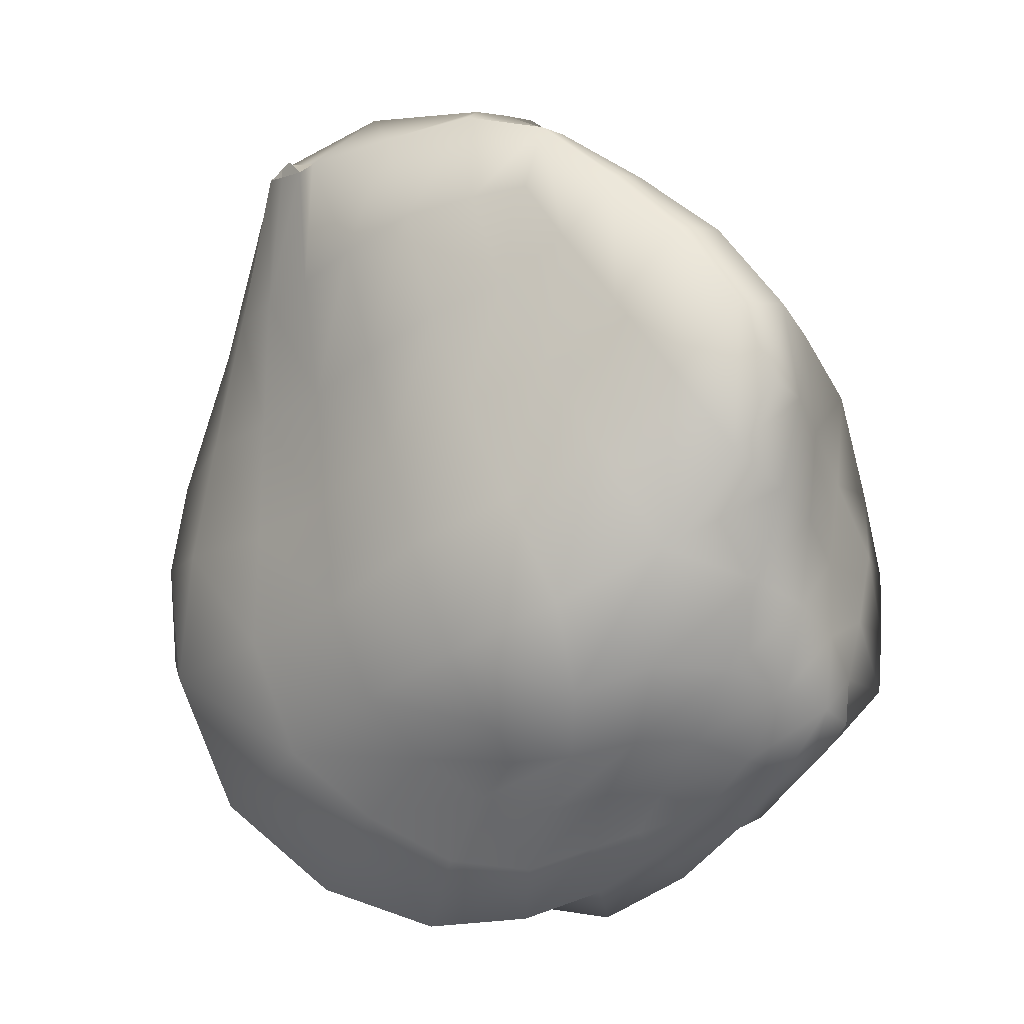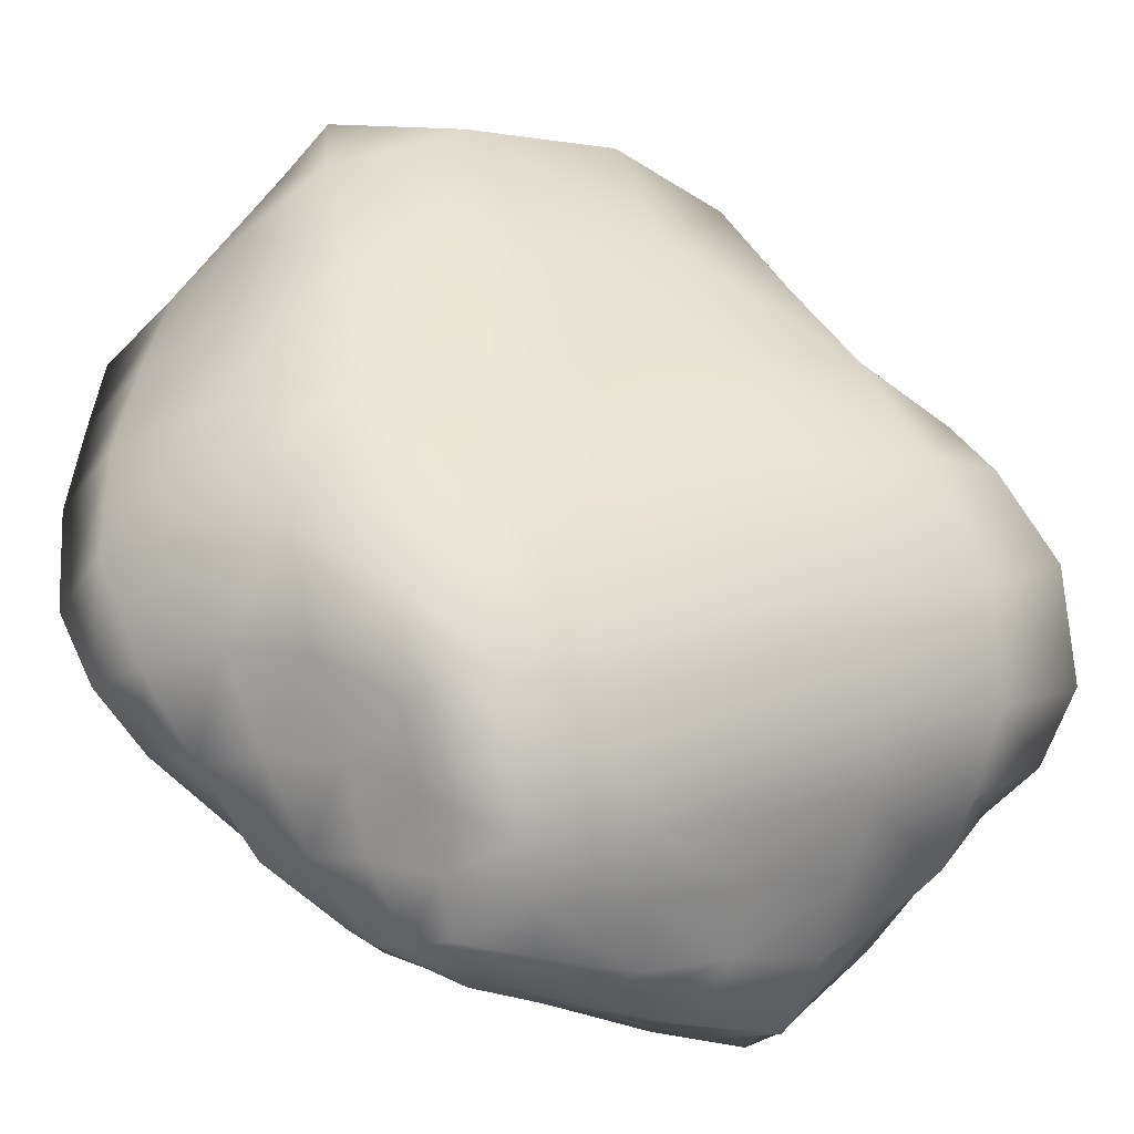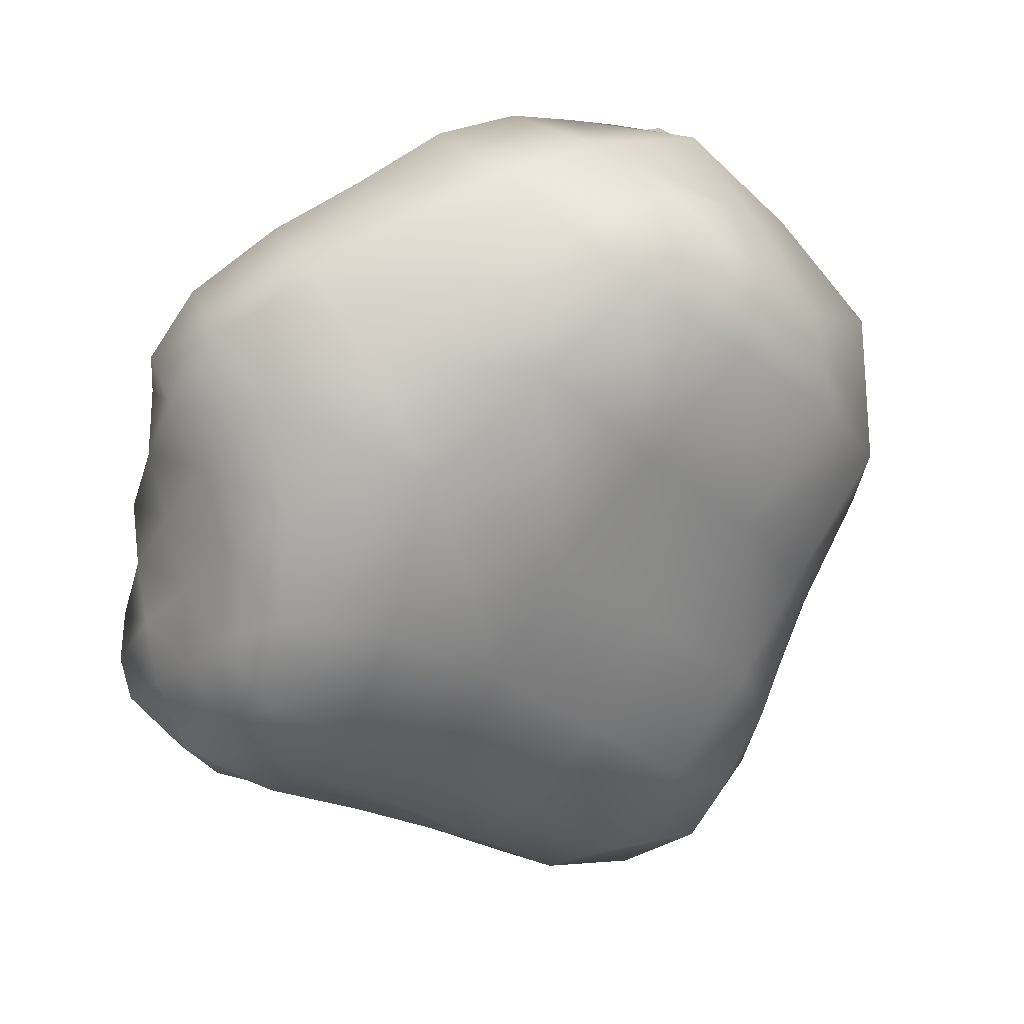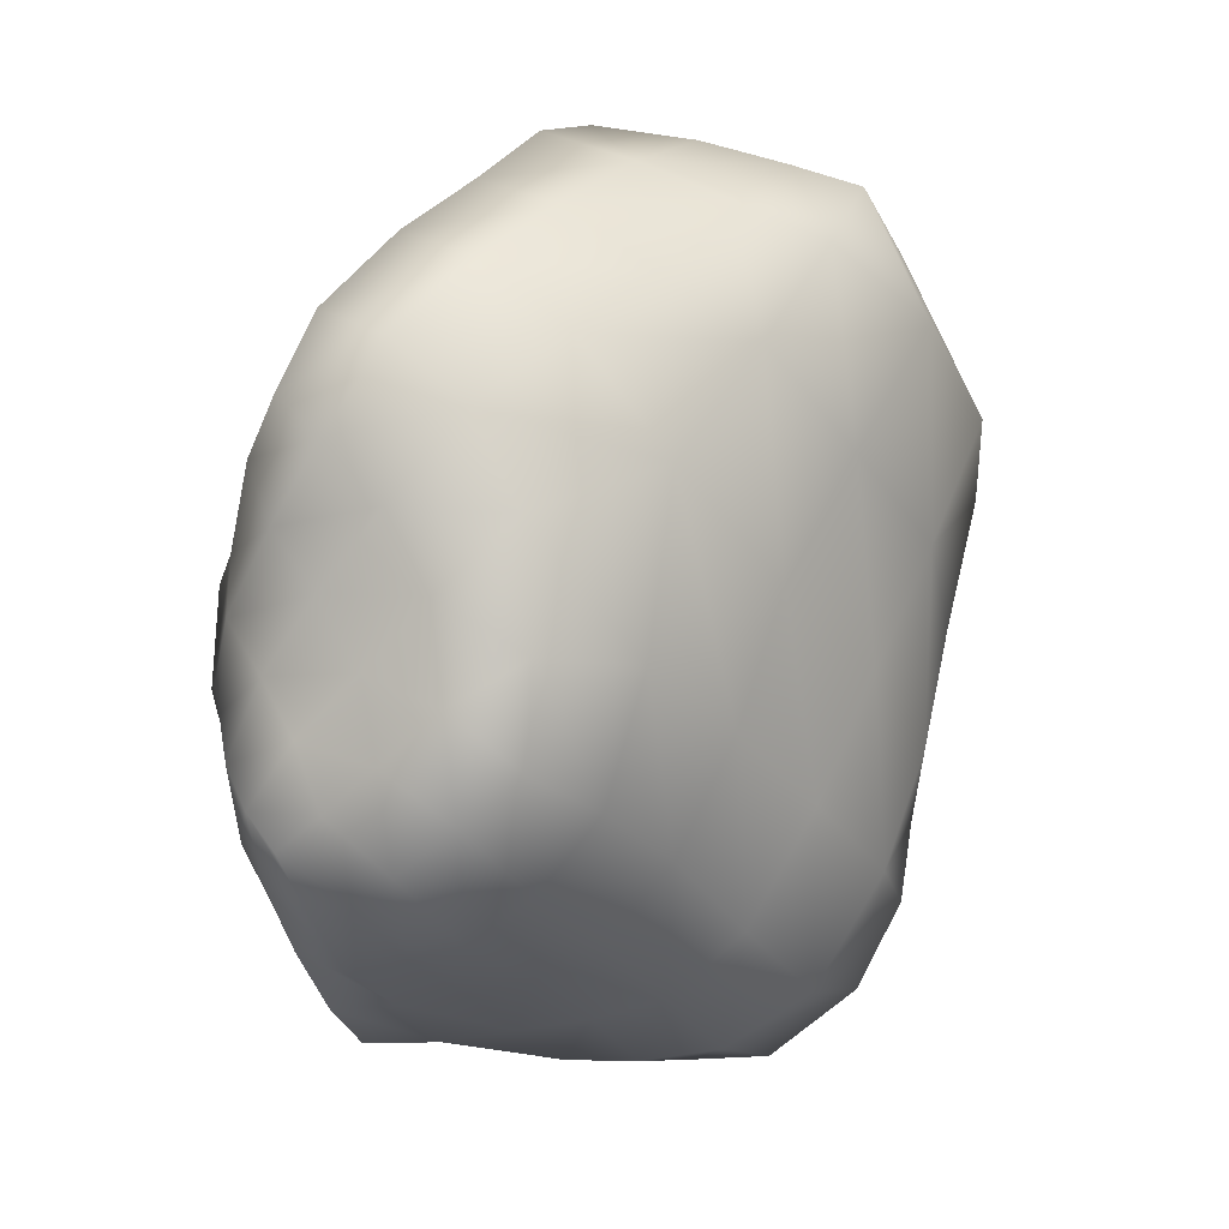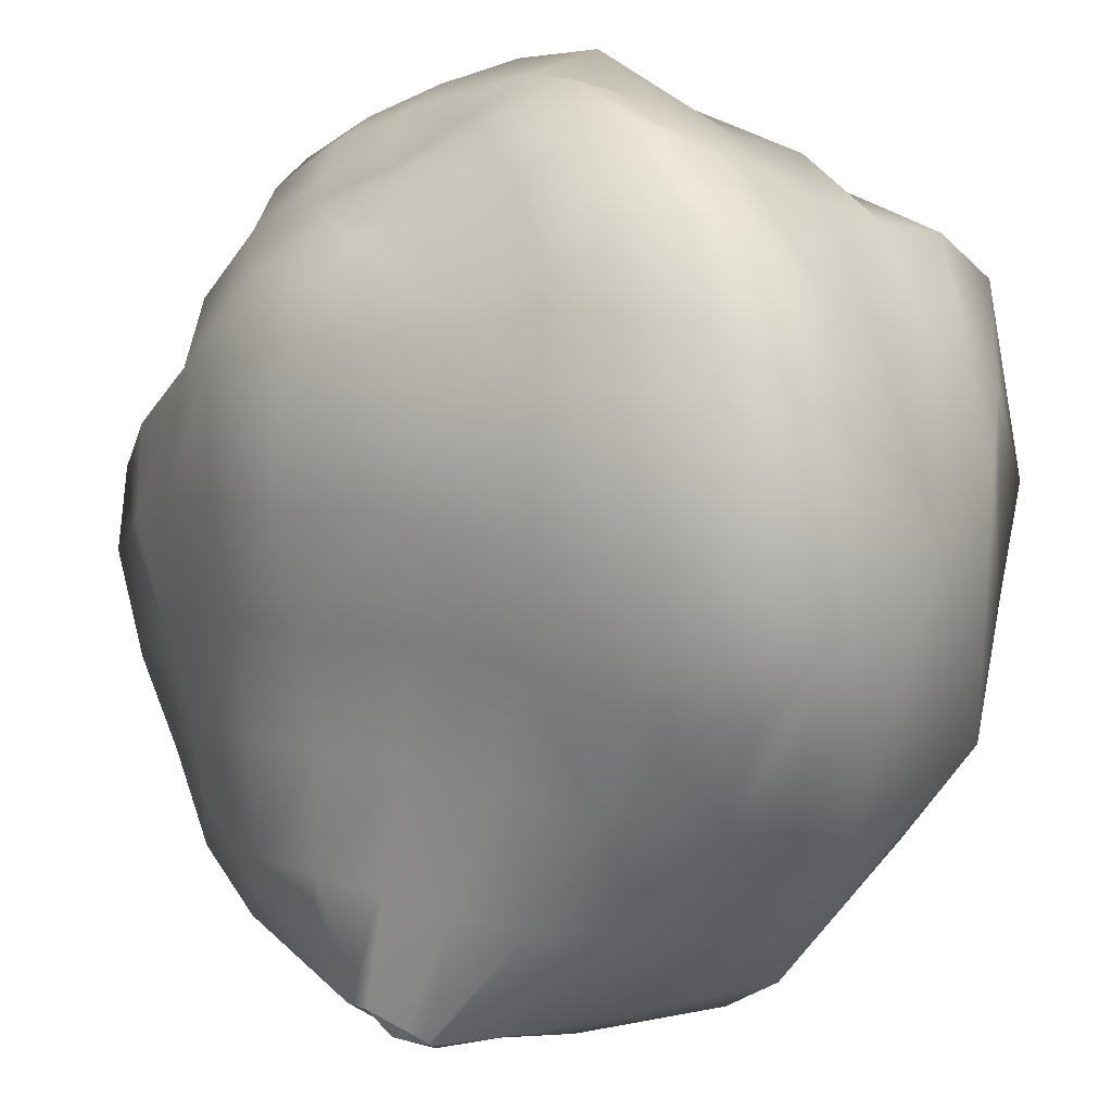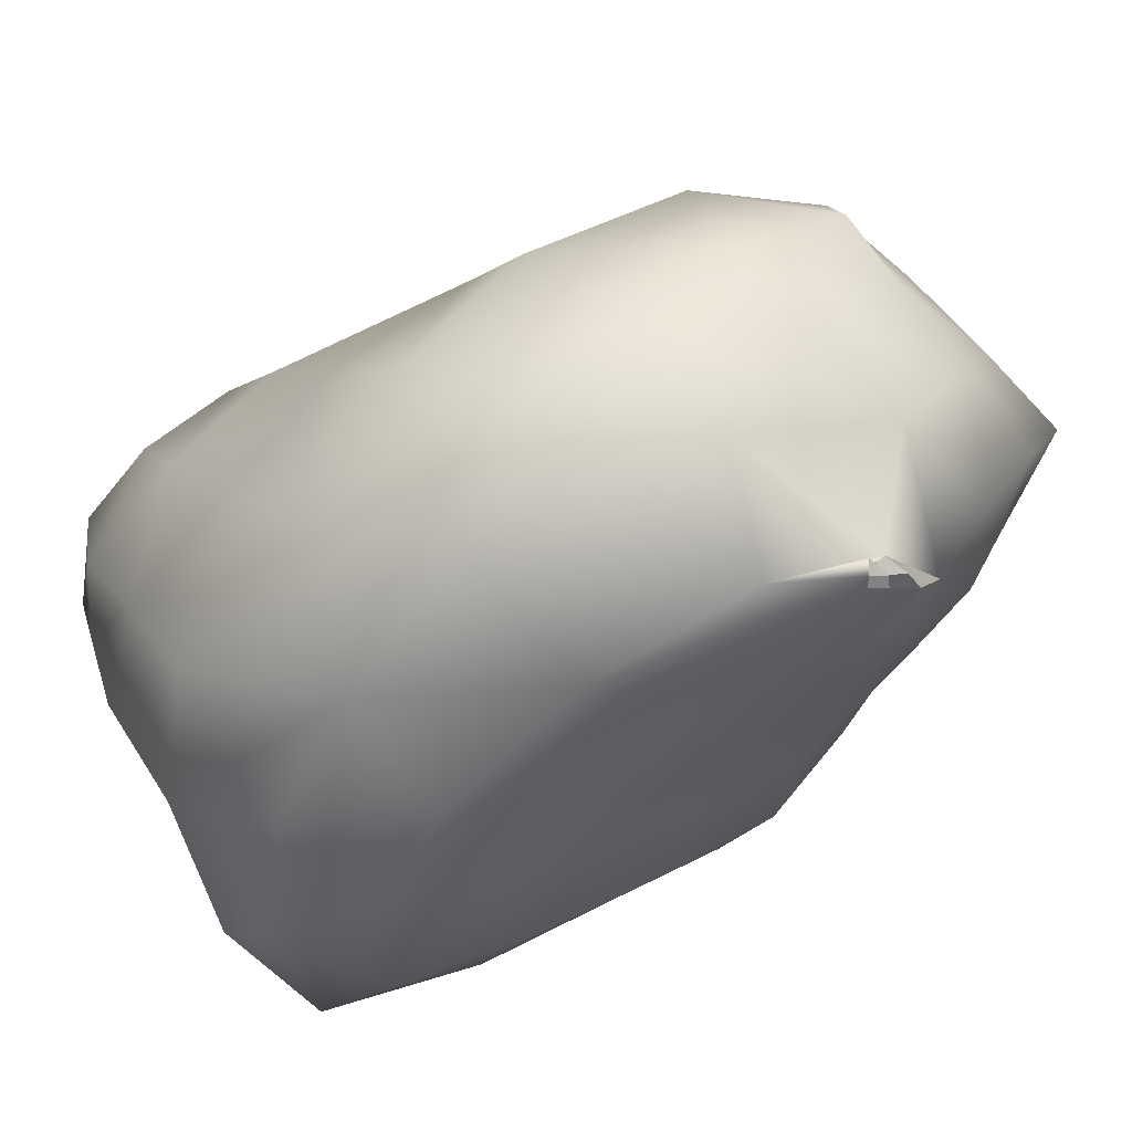
<metadata>
{"format":"obj","ext":"obj","renderer":"f3d","projection":"perspective","resolution":1024,"background":"white","views":[{"elev":20.5,"azim":79.2,"up":"+Z"},{"elev":76.9,"azim":122.9,"up":"+Y"},{"elev":29.6,"azim":-166.8,"up":"+Z"},{"elev":12.7,"azim":166.4,"up":"+Z"},{"elev":-67.6,"azim":141.7,"up":"+Y"},{"elev":-36.3,"azim":-58.5,"up":"+Y"}]}
</metadata>
<code>
v 67.63 6.289 15.71
v 67.4 6.277 14.88
v 67.1 6.844 15.27
v 67.17 6.541 16.18
v 68.03 6.149 15.36
v 67.73 5.86 14.72
v 67.82 6.004 16.33
v 68.24 5.849 15.67
v 67.24 6.14 16.93
v 68.04 5.579 16.81
v 68.35 5.352 15.97
v 67.55 5.789 17.58
v 66.56 7.024 15.73
v 66.64 6.798 16.73
v 66.66 6.384 17.63
v 66.99 5.994 18.37
v 67.9 5.351 18.1
v 68.27 5.015 17.23
v 67.48 5.639 18.93
v 65.98 7.189 16.2
v 65.89 6.97 17.19
v 65.91 6.636 18.37
v 66.25 6.075 19.22
v 66.87 5.607 19.79
v 67.39 4.979 19.98
v 67.81 5.248 19.27
v 68.02 4.79 18.62
v 65.21 6.716 15.68
v 64.79 6.595 16.96
v 64.42 6.125 18.66
v 65.22 5.656 19.77
v 67.56 4.195 13.72
v 67.36 4.553 13.28
v 67.73 5.072 14.06
v 67.87 4.636 14.37
v 67.36 3.594 13.21
v 66.94 3.782 12.62
v 67.66 3.941 14.08
v 67.57 3.453 13.88
v 67.86 4.149 14.62
v 66.2 4.062 12.67
v 66.74 4.783 13.35
v 66.29 2.909 12.51
v 65.52 3.178 12.36
v 67.13 2.788 12.82
v 67.32 5.441 13.93
v 68.04 5.476 14.85
v 68.19 5.004 15.11
v 64.86 3.566 12.17
v 65.51 4.369 12.84
v 64.72 2.23 12.19
v 64.07 2.716 12.09
v 65.63 1.912 12.31
v 66.14 5.105 13.52
v 66.82 5.785 14.15
v 64.03 0.8249 19.52
v 63.5 0.4536 19.14
v 63.99 0.3013 17.83
v 64.66 0.8554 18.37
v 63.38 0.8673 20.64
v 63.03 0.698 20.51
v 64.5 1.26 19.98
v 63.52 1.002 20.76
v 65.24 1.379 18.98
v 61.13 3.257 14.31
v 60.87 2.421 15.23
v 60.79 3.242 16.31
v 61.29 4.047 15.3
v 61.41 2.737 13.19
v 61.12 1.775 14.01
v 61.46 3.932 13.69
v 61.85 3.75 12.73
v 61.91 4.699 14.29
v 60.81 0.6052 14.9
v 60.39 1.377 16.3
v 60.16 2.296 17.45
v 62.23 2.602 12.6
v 62.1 1.624 13.02
v 62.33 0.4927 13.65
v 62.33 4.86 18.47
v 61.32 4.195 17.41
v 60.53 3.405 18.49
v 61.45 4.334 19.6
v 63.18 5.394 17.34
v 62.09 4.82 16.32
v 63.39 5.302 19.6
v 62.54 4.622 20.42
v 60.87 2.679 19.36
v 61.43 3.414 20.16
v 61.97 3.849 20.85
v 65.95 5.129 20.39
v 66.57 4.523 20.6
v 68.33 4.712 16.27
v 68.11 4.023 17.61
v 68.28 3.925 16.35
v 63.2 2.062 12.56
v 62.94 2.597 12.32
v 63.47 3.158 11.89
v 63.73 1.4 12.71
v 64.21 4.036 12.28
v 62.71 3.525 12
v 63.48 4.481 12.5
v 62.65 4.792 13.14
v 63.69 -0.07625 13.3
v 64.71 0.8869 12.53
v 62.99 -0.8228 14.44
v 62.03 -0.4145 15.1
v 65.02 -0.345 13.47
v 64.22 -0.8355 14.8
v 65.91 0.6614 12.74
v 61.17 -0.03034 16.42
v 62.42 -0.5474 16.52
v 62.14 0.05147 18.1
v 62.93 -0.8166 15.66
v 63.74 -0.5811 16.15
v 65.33 -0.01474 15.65
v 64.6 0.1478 16.68
v 66.06 0.3266 14.59
v 66.73 1.762 12.6
v 67.48 2.759 13.64
v 67.12 1.935 13.64
v 63.77 5.9 16.12
v 62.8 5.303 15.18
v 64.88 4.772 13.04
v 64.25 5.2 13.34
v 65.59 5.508 13.75
v 65.01 5.859 14.18
v 63.54 5.465 14.05
v 64.38 6.029 14.97
v 65.8 6.545 14.9
v 66.36 6.228 14.4
v 65.17 2.562 20.69
v 64.36 2.652 21.4
v 63.87 1.821 21.09
v 64.92 1.877 20.46
v 65.4 3.103 20.84
v 65.02 3.363 21.4
v 65.86 2.752 19.91
v 65.95 3.415 20.4
v 65.69 2.037 19.55
v 65.4 0.8254 17.36
v 66.05 1.462 18.14
v 66.46 2.267 18.71
v 66.7 3.818 19.87
v 65.76 4 21.01
v 66.64 3.073 19.23
v 67.52 4.268 19.31
v 67.51 3.465 18.61
v 67.33 2.541 17.97
v 68.15 4.425 15.37
v 68.13 3.777 15.42
v 67.78 3.555 14.64
v 68.11 2.908 17.09
v 68.23 3.081 16.09
v 67.62 1.859 16.39
v 67.82 2.232 15.6
v 66.95 1.572 17.36
v 66.53 1.112 13.96
v 63.23 -0.236 17.29
v 62.93 0.1703 18.73
v 68.06 3.093 15.27
v 67.77 2.908 14.48
v 67.8 2.518 15.13
v 67.43 2.236 14.54
v 64.26 4.919 20.2
v 63.39 4.237 20.79
v 65.04 4.476 20.79
v 64.19 3.774 21.13
v 63.36 2.938 21.26
v 62.57 3.422 21.04
v 61.89 2.738 20.59
v 62.46 1.862 21.02
v 60.64 0.5857 17.89
v 62.21 0.5119 19.78
v 62.88 0.7121 20.58
v 62.74 0.655 20.47
v 62.79 0.5856 20.43
v 62.75 0.7536 20.53
v 62.65 0.7634 20.52
v 63.03 0.7872 20.69
v 62.78 0.8425 20.6
v 61.39 2.29 19.93
v 61.44 1.476 19.92
v 60.43 1.598 18.83
v 67.12 1.644 14.93
v 66.82 1.1 15.56
v 66.24 0.7982 16.44
g Roca_4
f 1 2 3 4
f 5 6 2 1
f 8 5 1 7
f 7 1 4 9
f 11 8 7 10
f 10 7 9 12
f 4 3 13 14
f 9 4 14 15
f 12 9 15 16
f 18 10 12 17
f 17 12 16 19
f 14 13 20 21
f 15 14 21 22
f 16 15 22 23
f 19 16 23 24
f 26 19 24 25
f 27 17 19 26
f 21 20 28 29
f 22 21 29 30
f 23 22 30 31
f 34 35 32 33
f 32 36 37 33
f 38 39 36 32
f 35 40 38 32
f 33 37 41 42
f 37 43 44 41
f 36 45 43 37
f 34 33 42 46
f 47 34 46 6
f 47 48 35 34
f 41 44 49 50
f 49 44 51 52
f 43 53 51 44
f 42 41 50 54
f 55 46 42 54
f 2 6 46 55
f 8 47 6 5
f 59 56 57 58
f 57 56 60 61
f 56 62 63 60
f 59 64 62 56
f 68 65 66 67
f 65 69 70 66
f 71 72 69 65
f 73 71 65 68
f 66 70 74 75
f 67 66 75 76
f 77 78 70 69
f 78 79 74 70
f 83 80 81 82
f 80 84 85 81
f 86 30 84 80
f 87 86 80 83
f 89 83 82 88
f 90 87 83 89
f 81 85 68 67
f 81 67 76 82
f 24 23 31 91
f 25 24 91 92
f 93 11 10 18
f 94 18 17 27
f 95 93 18 94
f 98 52 96 97
f 52 51 99 96
f 100 49 52 98
f 102 100 98 101
f 98 97 77 101
f 102 101 72 103
f 101 77 69 72
f 73 103 72 71
f 96 99 79 78
f 97 96 78 77
f 99 105 104 79
f 104 106 107 79
f 108 109 106 104
f 110 108 104 105
f 79 107 111 74
f 112 113 111 107
f 106 114 112 107
f 109 115 114 106
f 116 117 115 109
f 118 116 109 108
f 45 119 53 43
f 45 120 121 119
f 39 120 45 36
f 84 122 123 85
f 30 29 122 84
f 85 123 73 68
f 124 50 49 100
f 125 124 100 102
f 126 54 50 124
f 127 126 124 125
f 128 125 102 103
f 129 127 125 128
f 28 130 127 129
f 130 131 126 127
f 123 128 103 73
f 122 129 128 123
f 29 28 129 122
f 20 13 130 28
f 135 132 133 134
f 132 136 137 133
f 138 139 136 132
f 140 138 132 135
f 64 140 135 62
f 62 135 134 63
f 141 142 64 59
f 142 143 140 64
f 144 92 145 139
f 146 144 139 138
f 139 145 137 136
f 147 25 92 144
f 148 147 144 146
f 94 27 147 148
f 27 26 25 147
f 143 146 138 140
f 149 148 146 143
f 150 151 152 40
f 48 150 40 35
f 40 152 39 38
f 11 93 150 48
f 8 11 48 47
f 93 95 151 150
f 131 55 54 126
f 3 2 55 131
f 13 3 131 130
f 153 94 148 149
f 154 95 94 153
f 154 153 155 156
f 155 153 149 157
f 158 118 108 110
f 115 159 112 114
f 117 58 159 115
f 159 160 113 112
f 58 57 160 159
f 95 154 161 151
f 151 161 162 152
f 161 163 164 162
f 161 154 156 163
f 152 162 120 39
f 166 165 86 87
f 31 30 86 165
f 91 31 165 167
f 167 165 166 168
f 133 137 168 169
f 168 166 170 169
f 145 167 168 137
f 169 170 171 172
f 134 133 169 172
f 74 111 173 75
f 113 174 173 111
f 61 175 176 177
f 175 178 179 176
f 175 180 181 178
f 60 180 175 61
f 170 90 89 171
f 170 166 87 90
f 157 149 143 142
f 172 171 182 183
f 171 89 88 182
f 174 183 184 173
f 183 182 88 184
f 181 172 183 174
f 63 134 172 181
f 119 110 105 53
f 119 121 158 110
f 51 53 105 99
f 173 184 76 75
f 92 91 167 145
f 185 186 118 158
f 186 187 116 118
f 187 141 117 116
f 141 59 58 117
f 155 157 187 186
f 156 155 186 185
f 163 156 185 164
f 164 185 158 121
f 88 82 76 184
f 120 162 164 121
f 187 157 142 141
f 57 61 177 160
f 160 177 176 113
f 176 179 174 113
f 60 63 181 180
f 178 181 174 179

</code>
